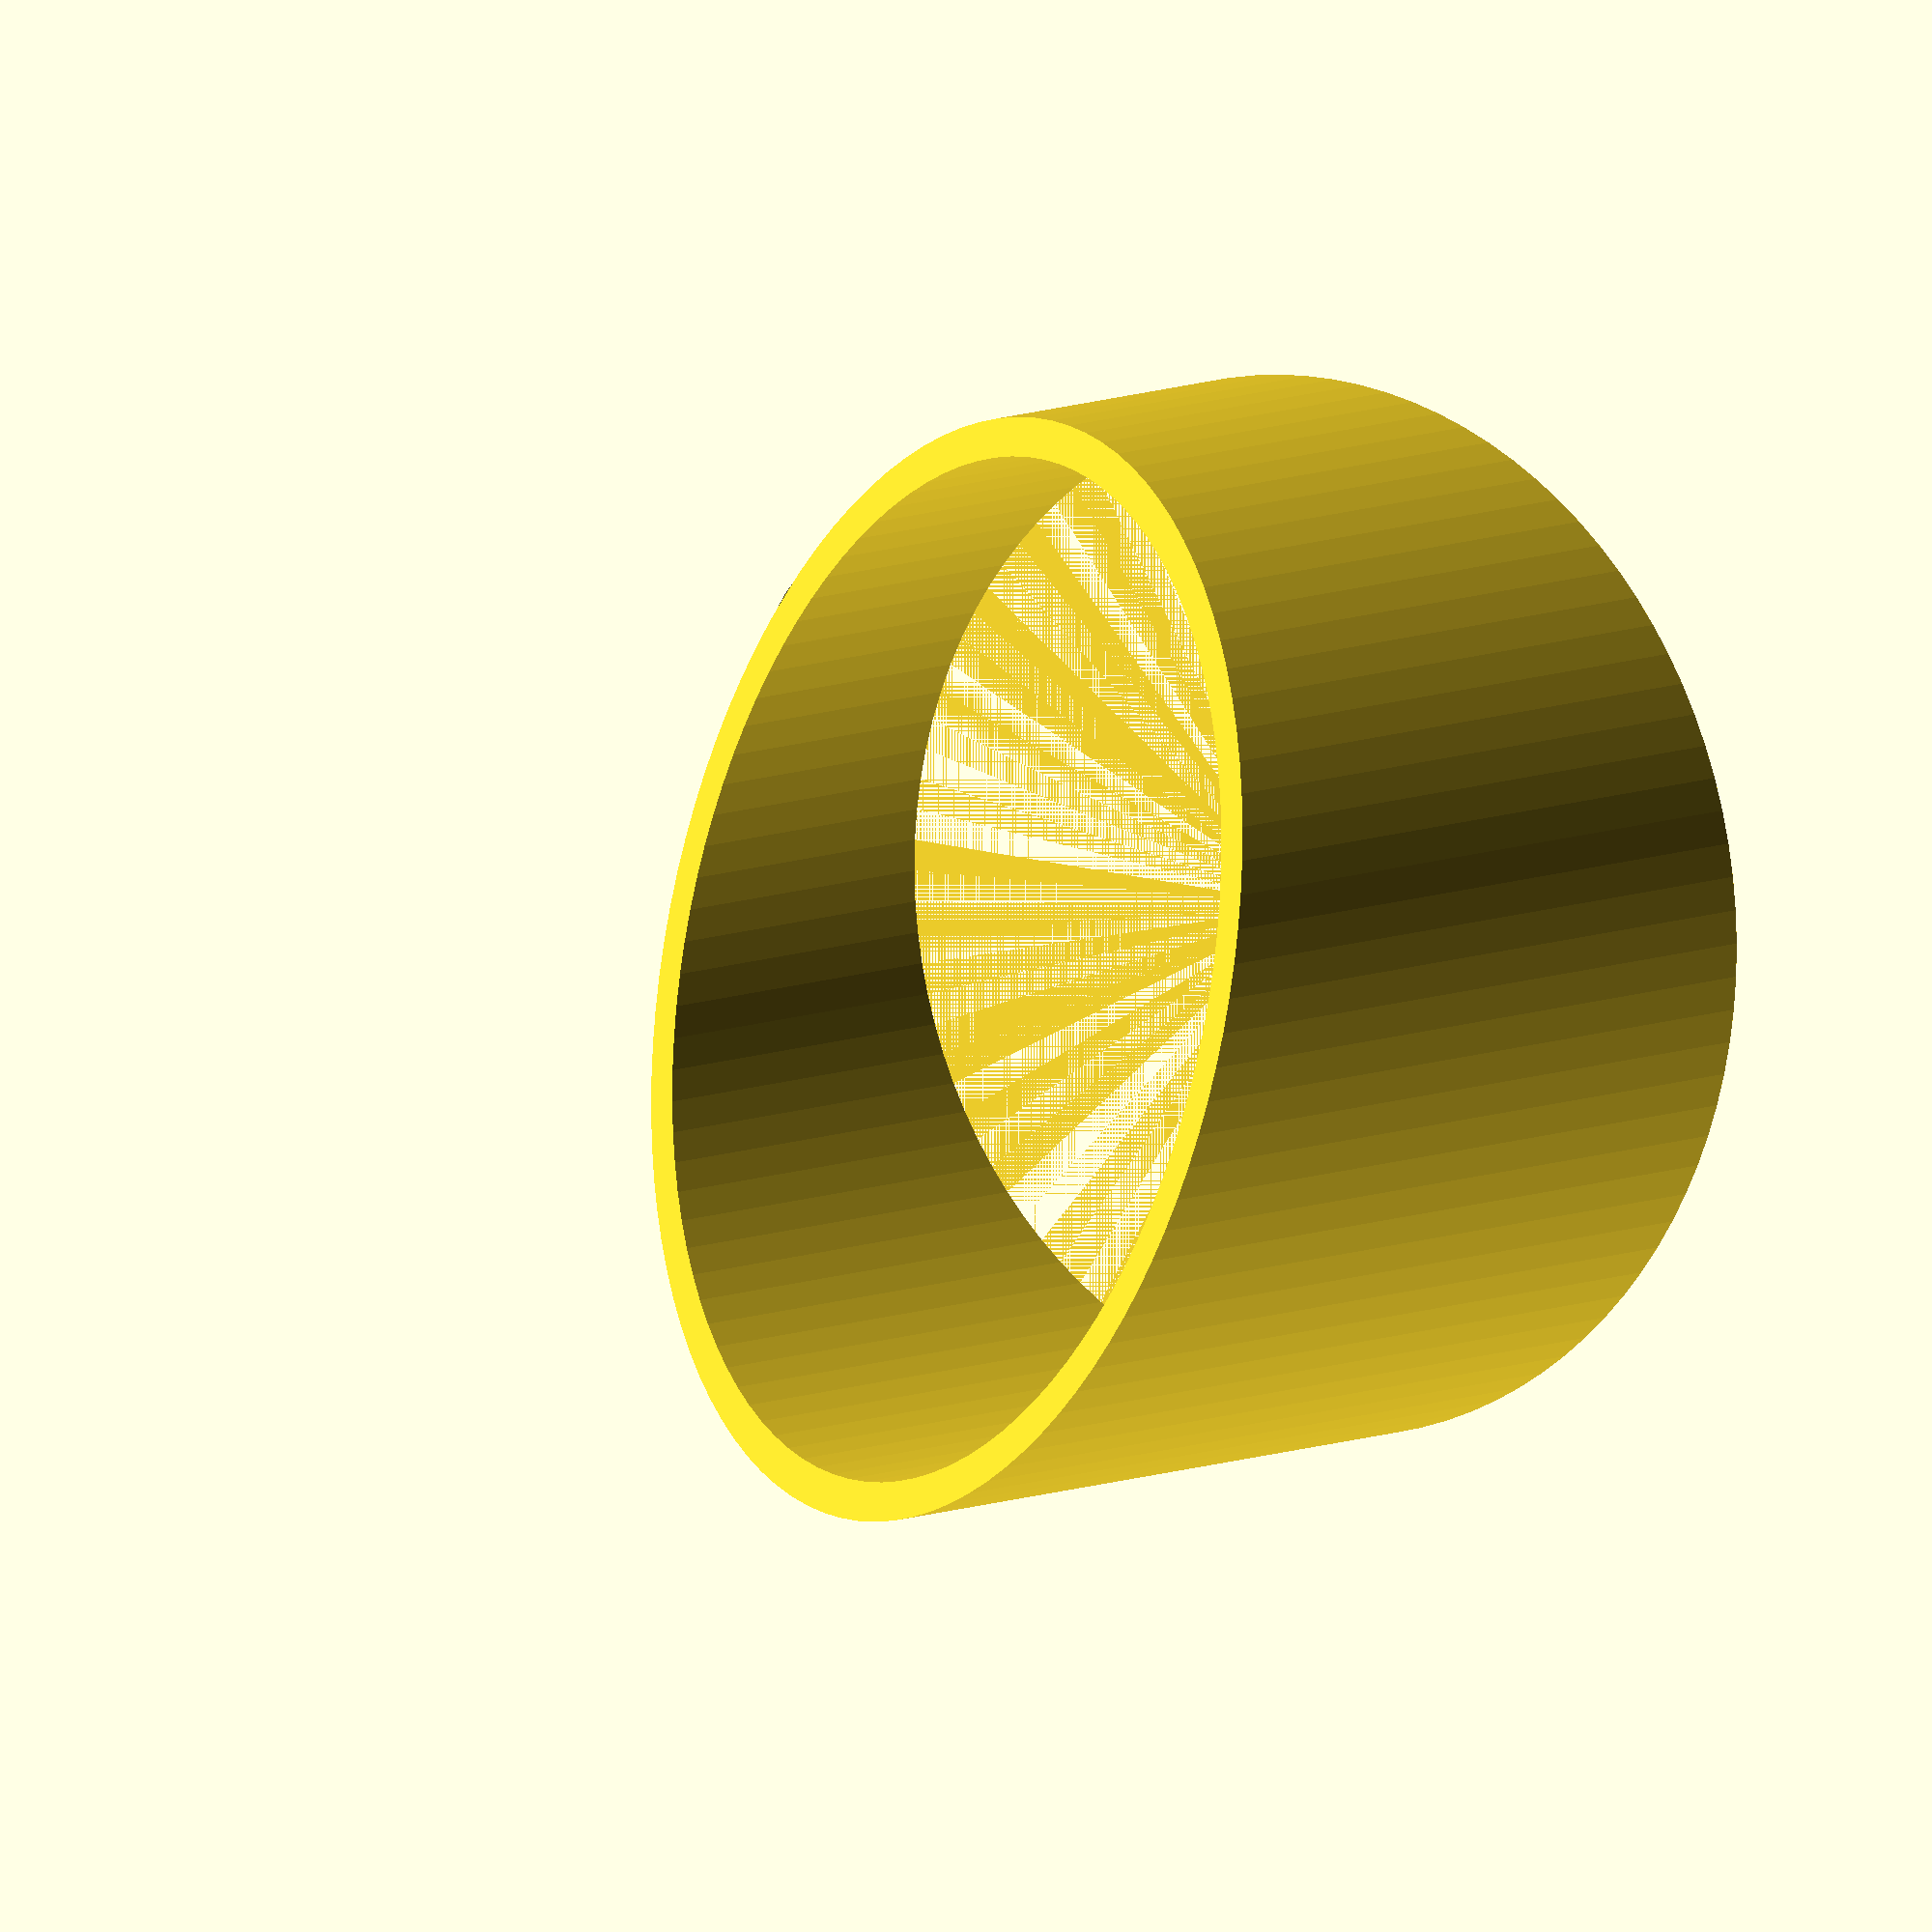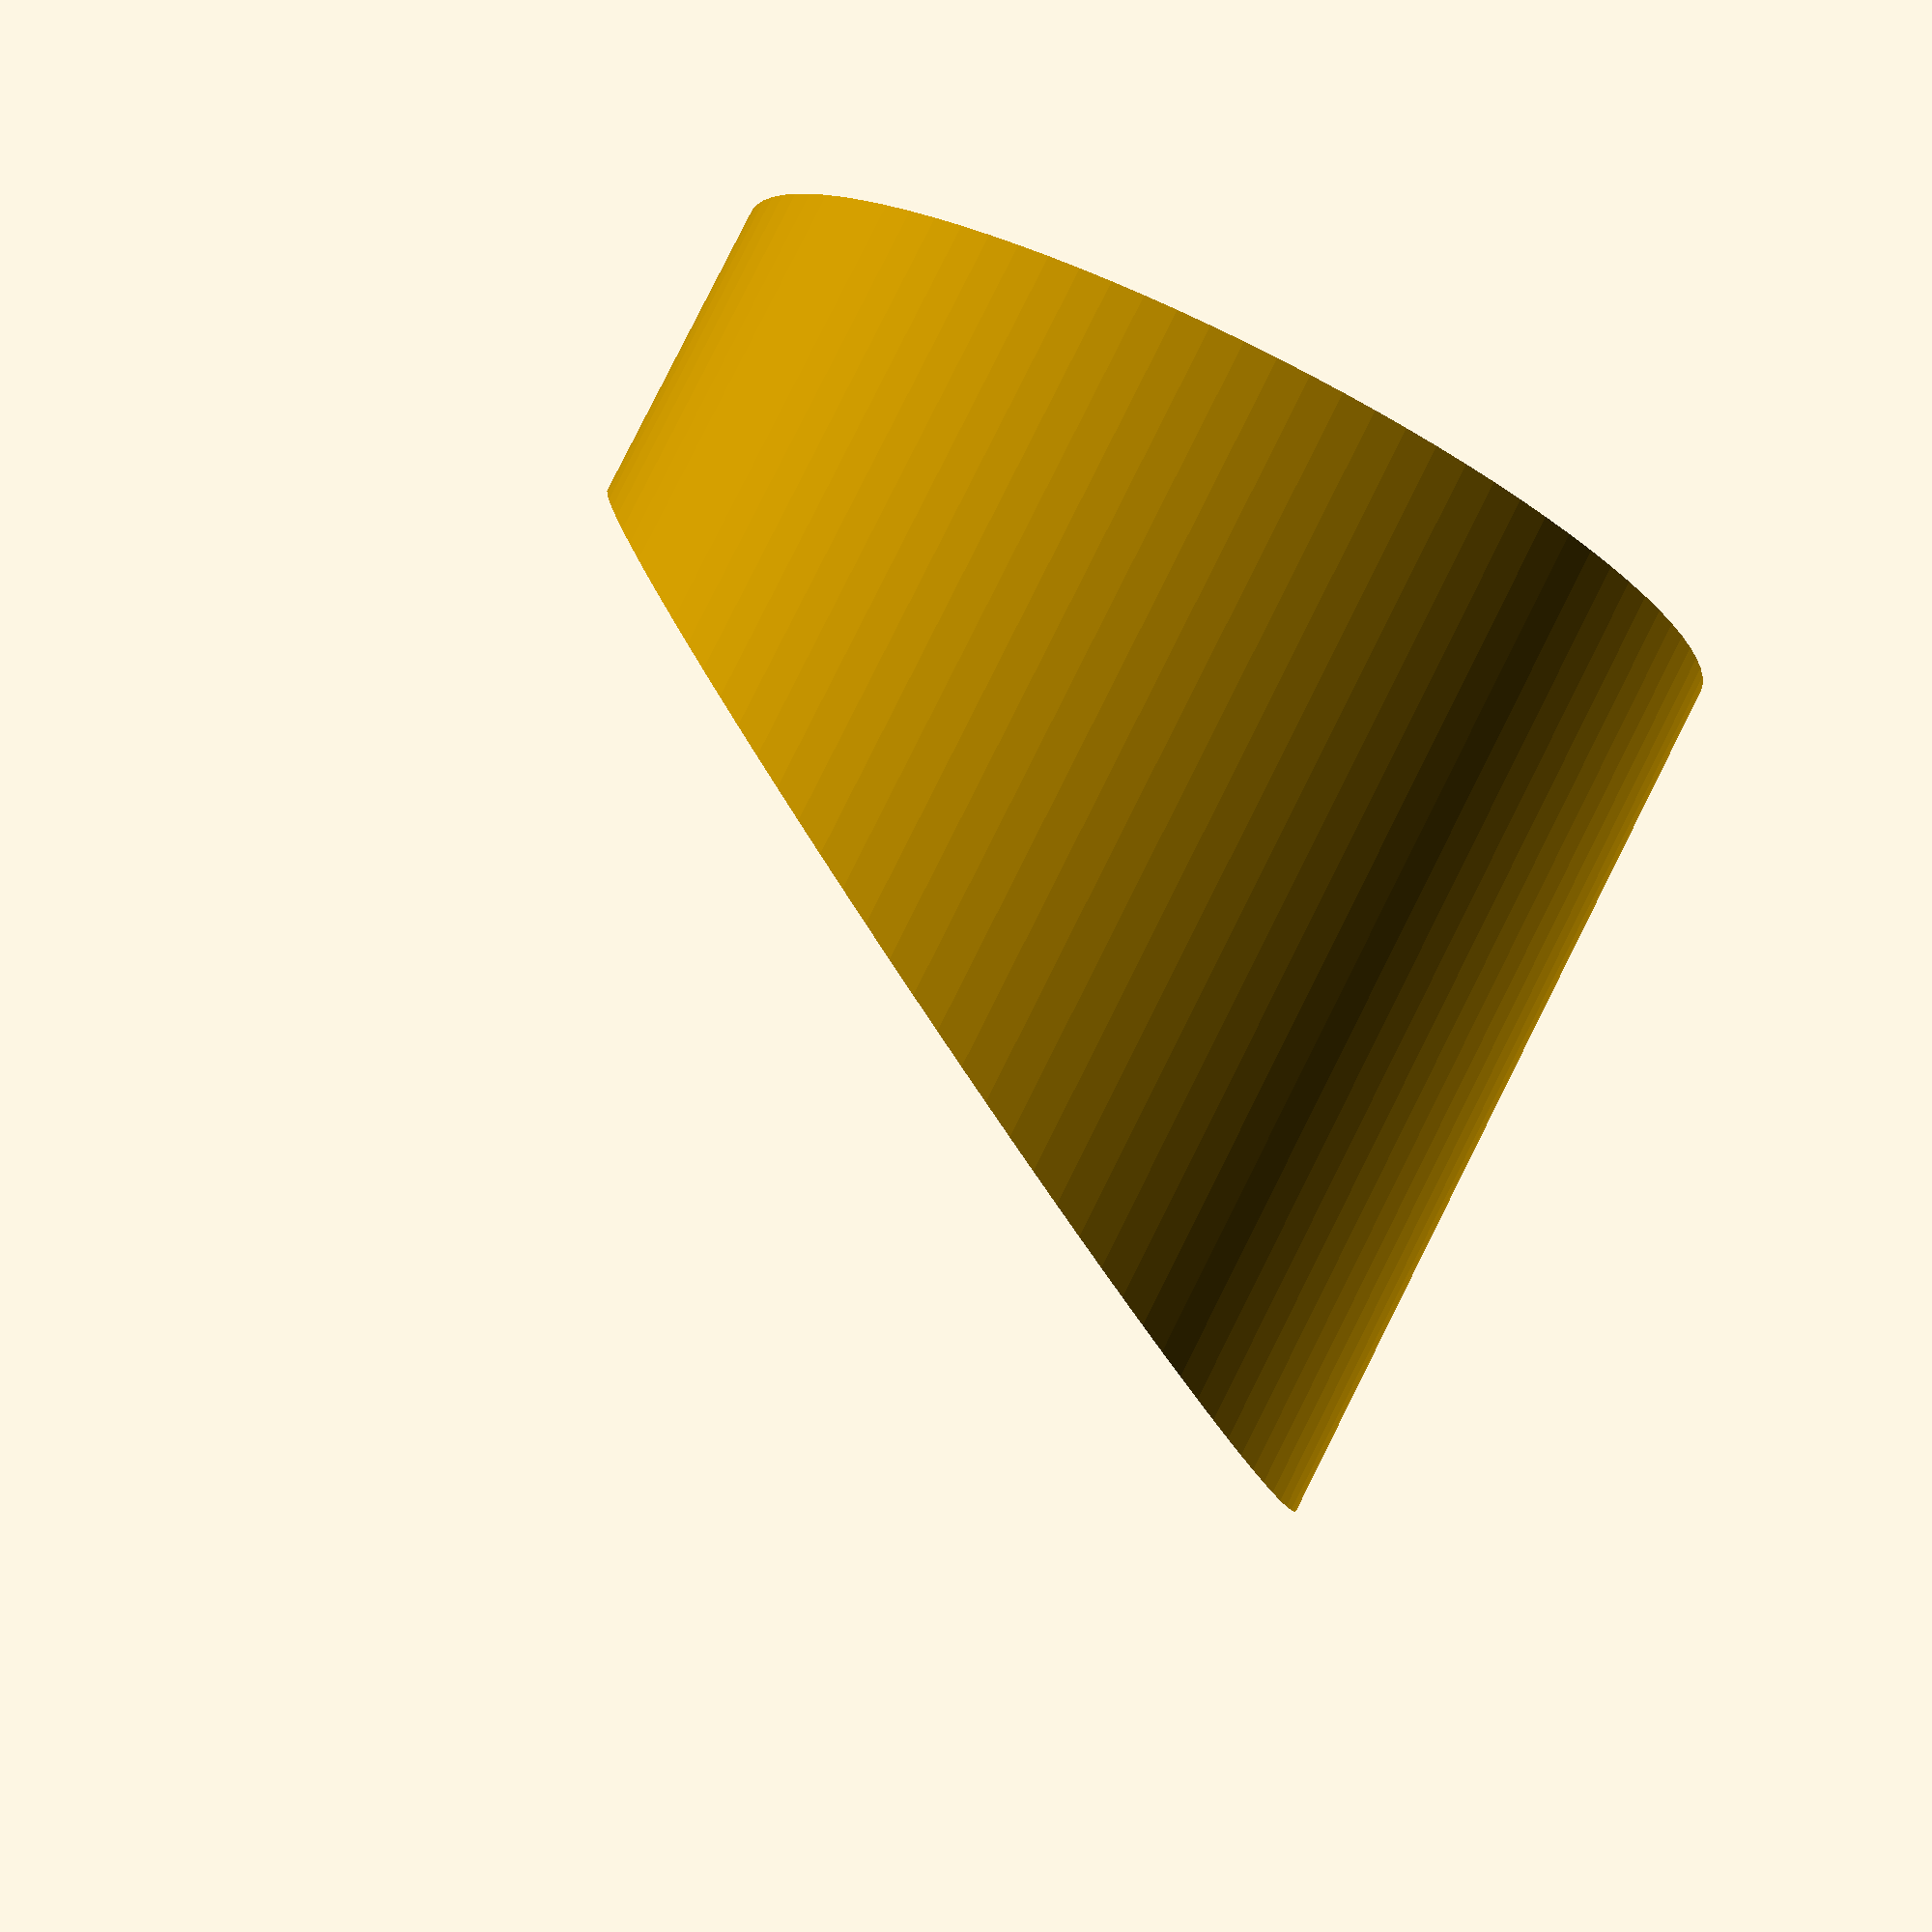
<openscad>
$fn=100;

difference() {
    cylinder(30,14,14);
    cylinder(30,13,13);
    translate([2,0,32]){
        rotate([0,30,0]){
            cube([45,40,30],true);
        }
    }
}


</openscad>
<views>
elev=172.4 azim=35.5 roll=143.0 proj=o view=solid
elev=275.4 azim=168.4 roll=26.7 proj=p view=solid
</views>
